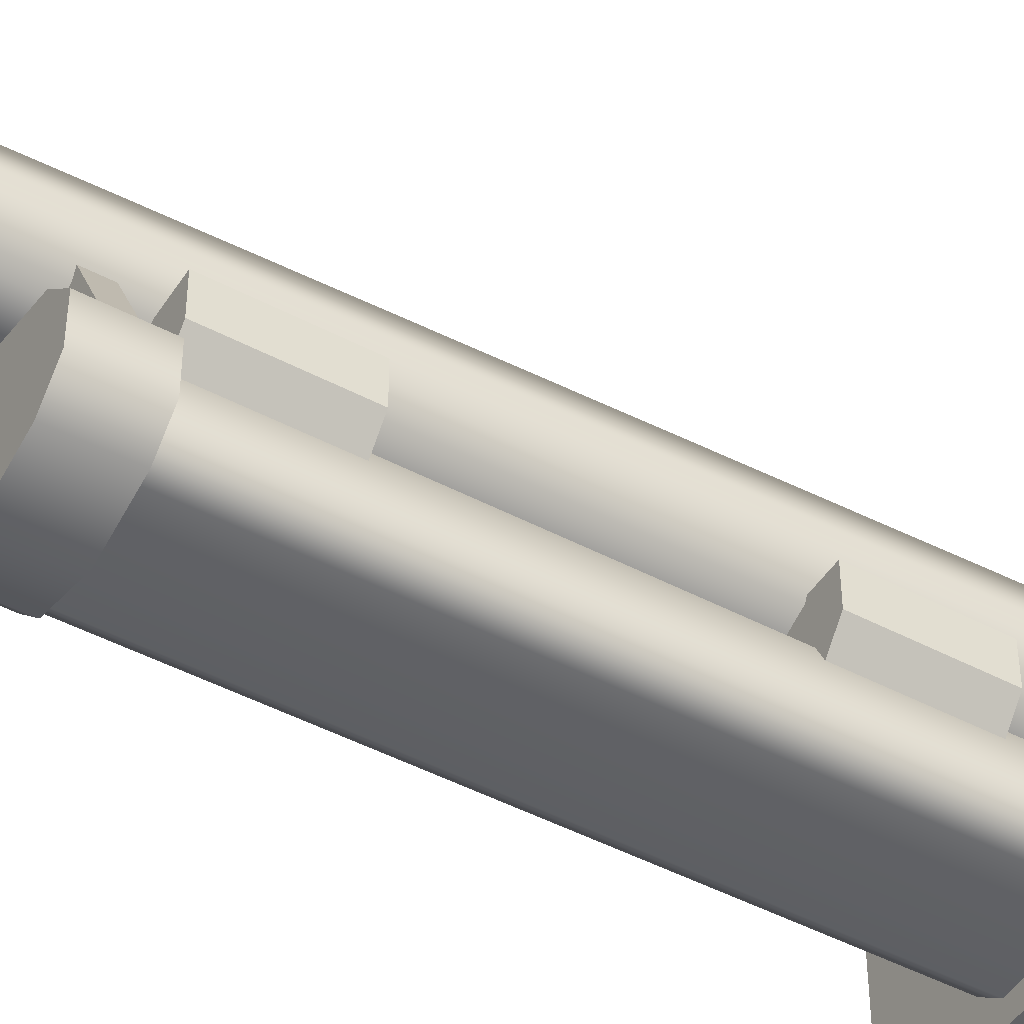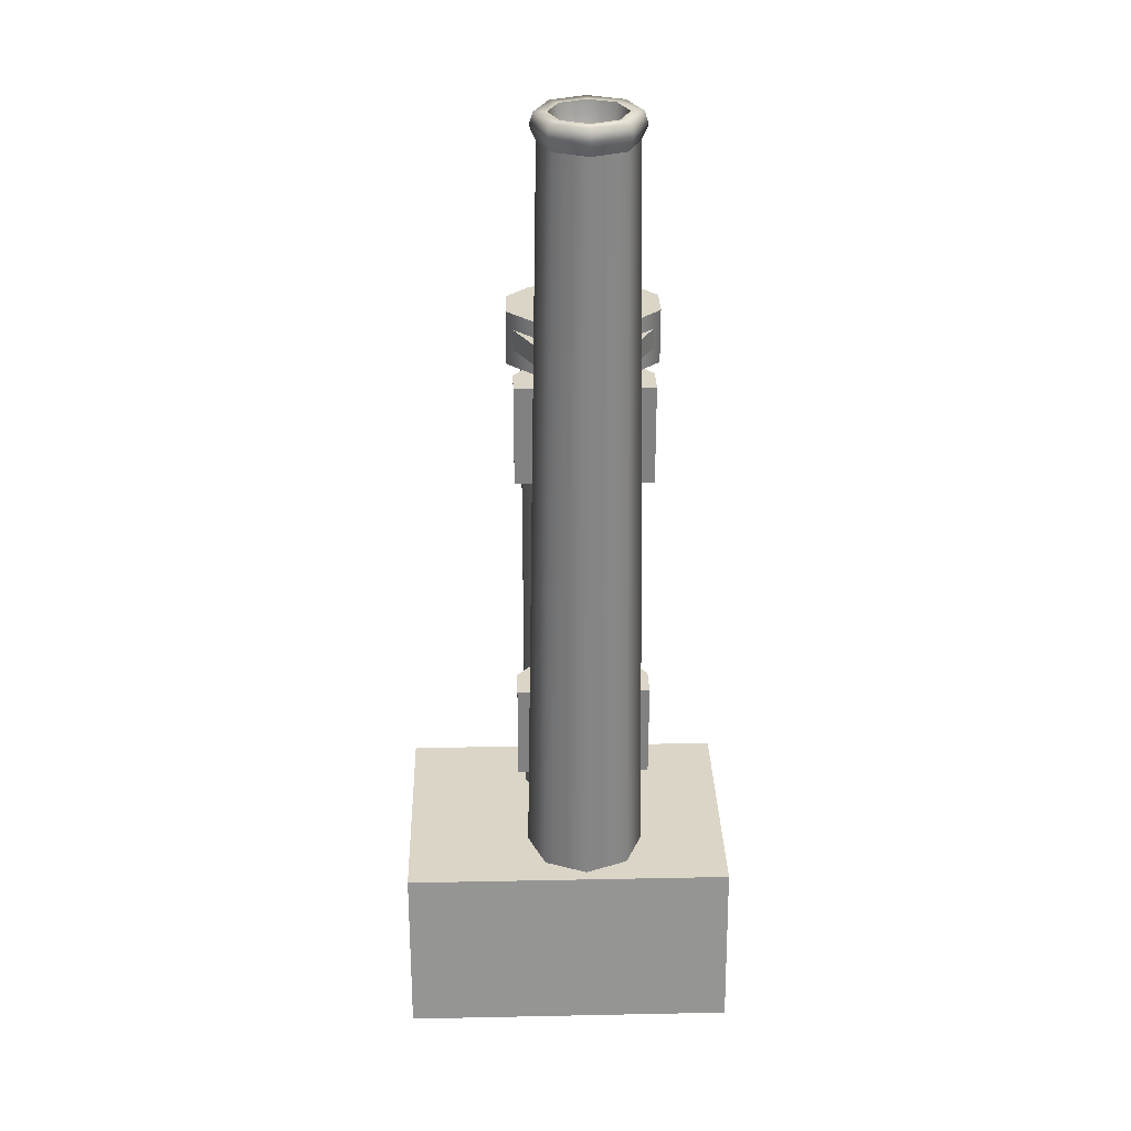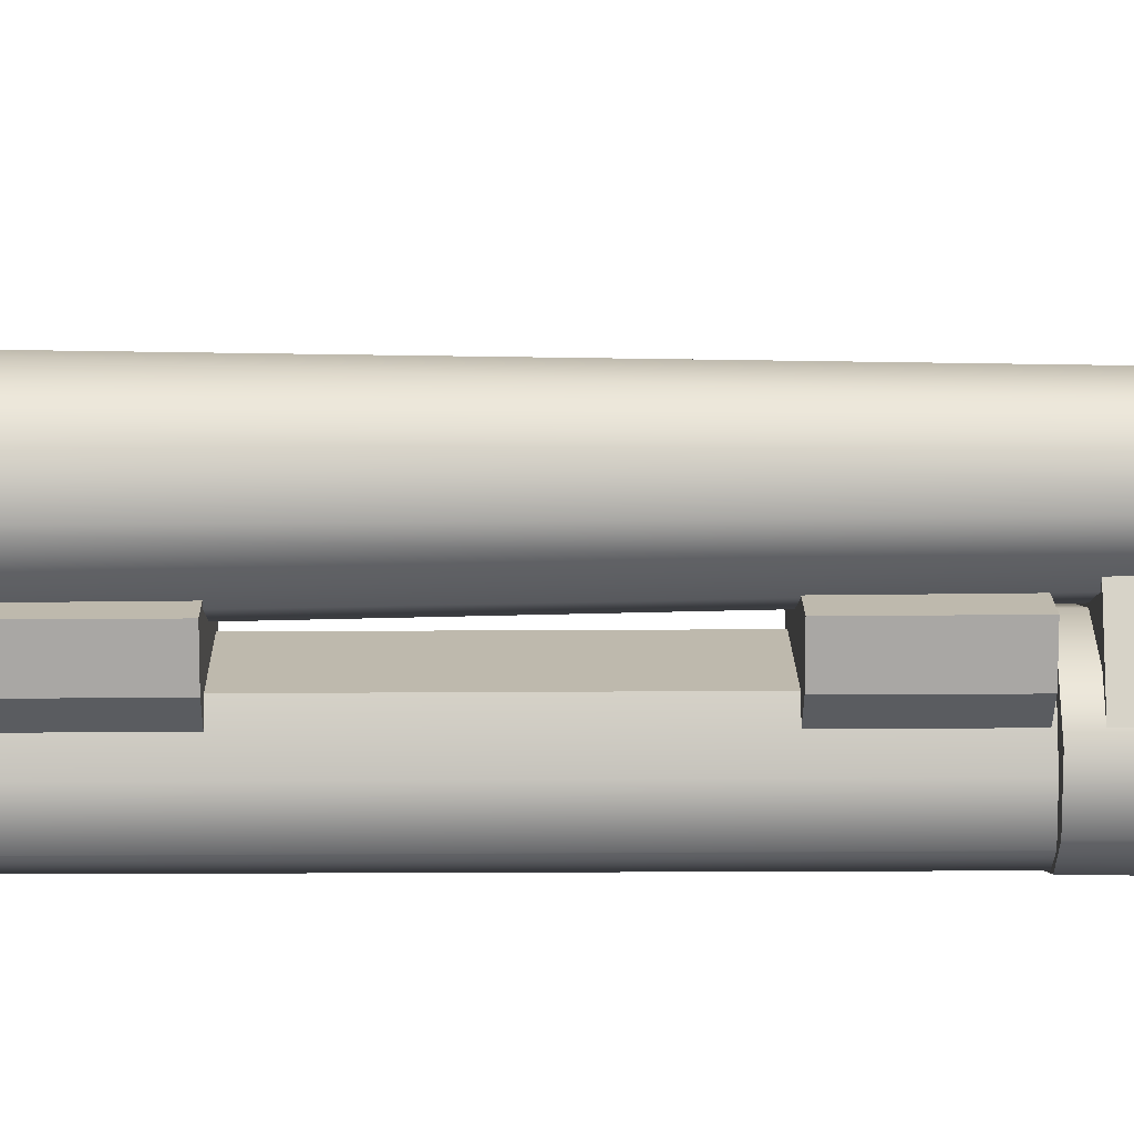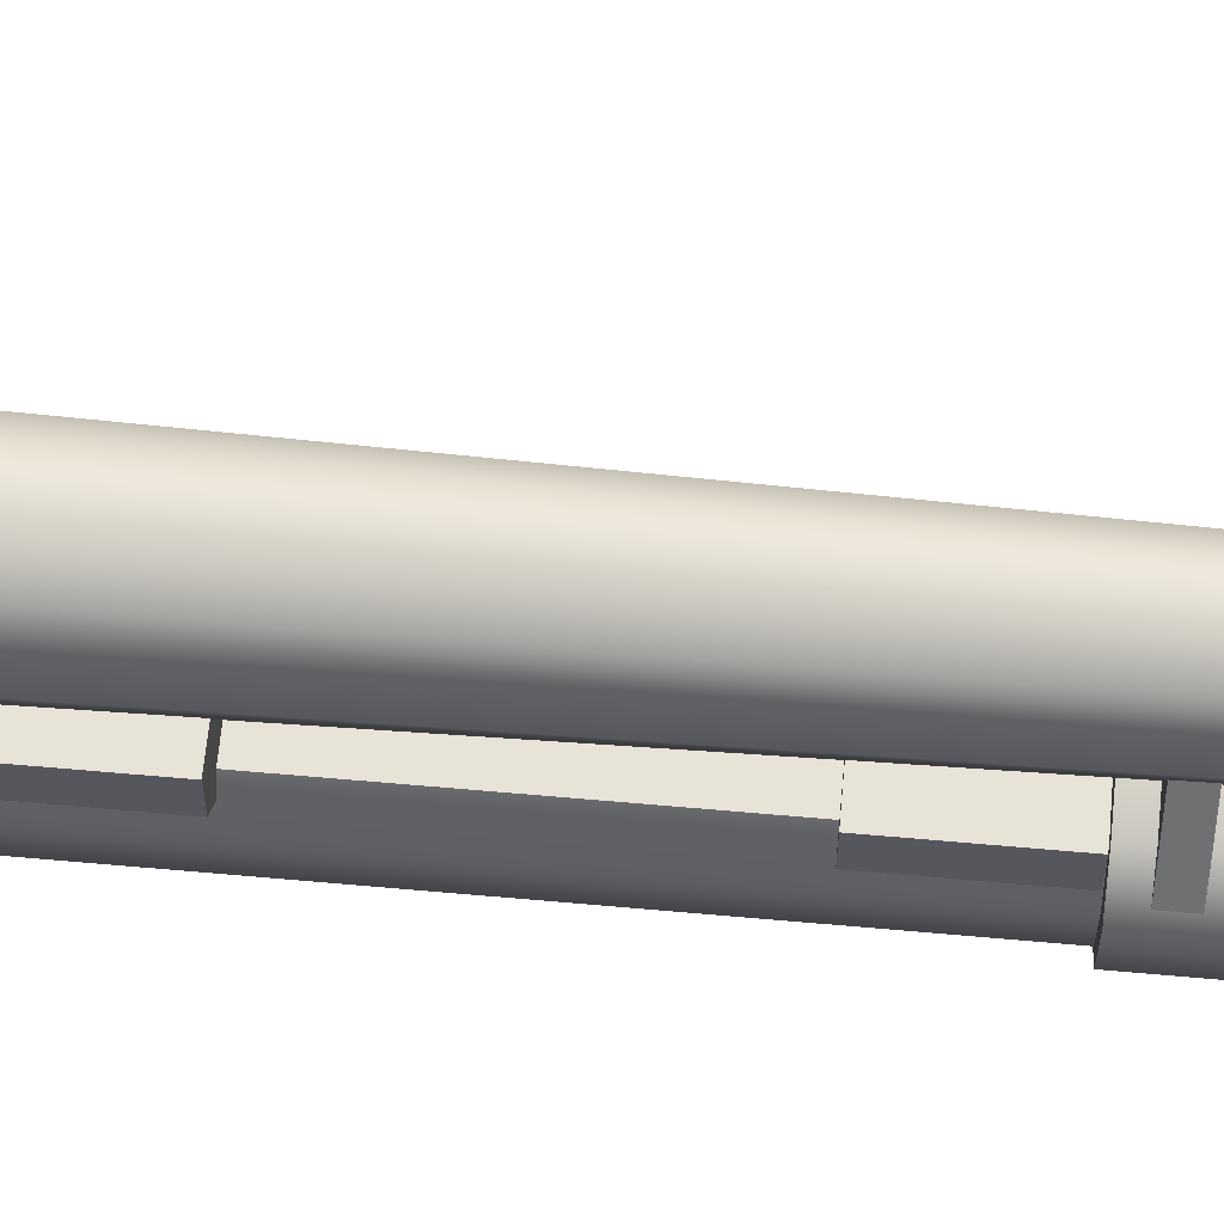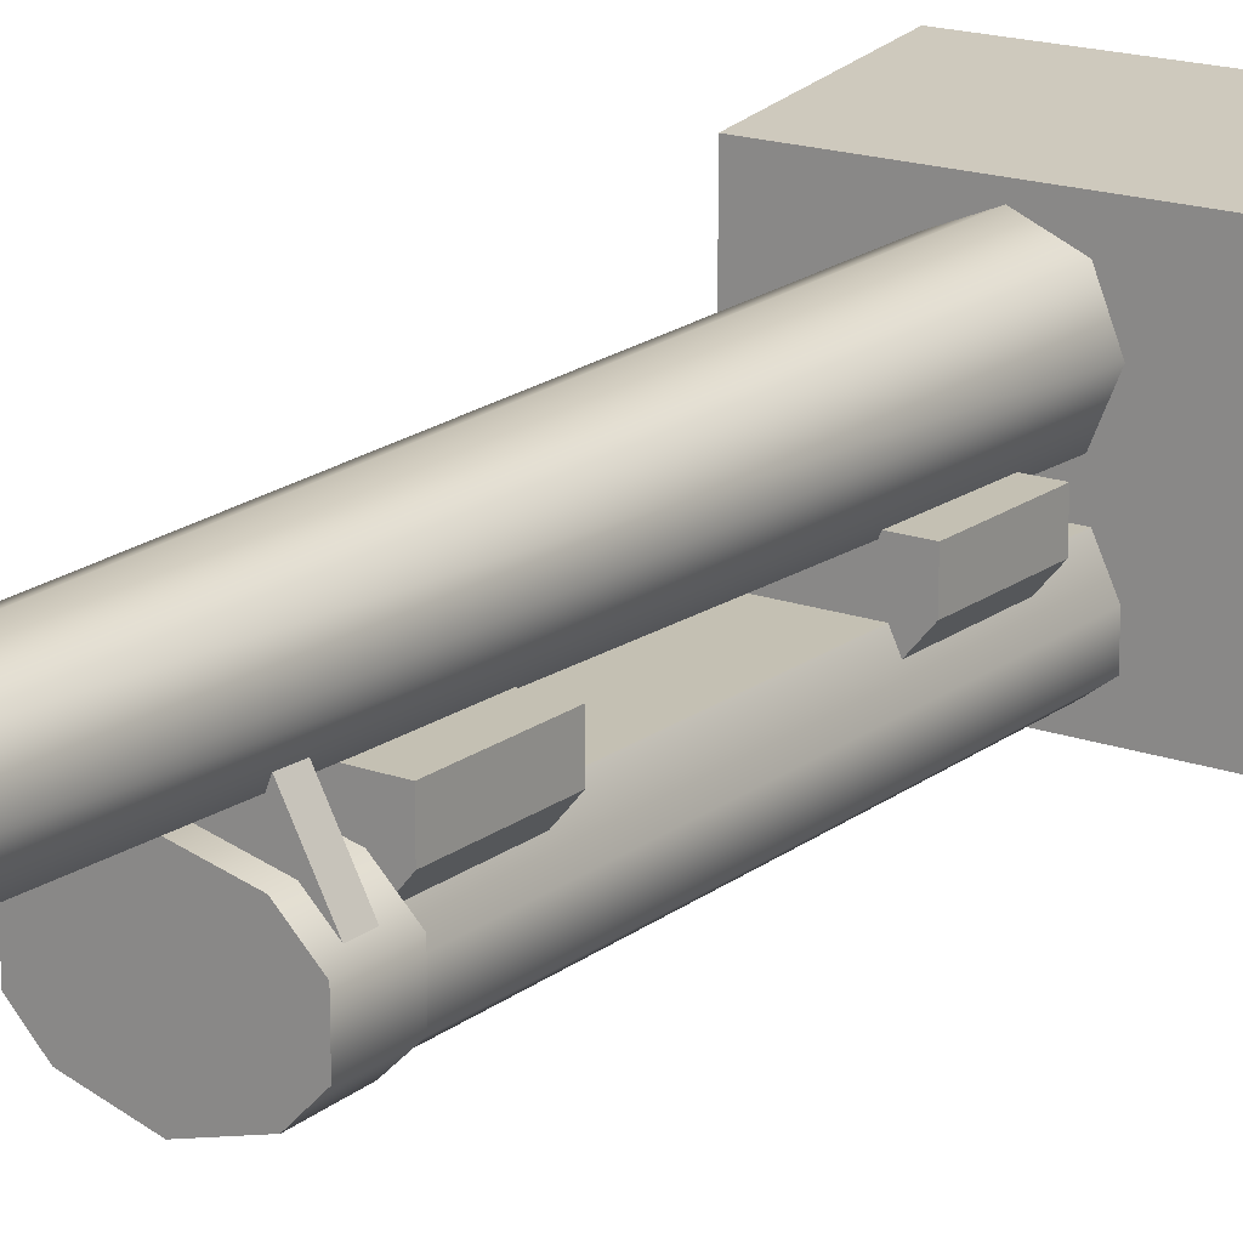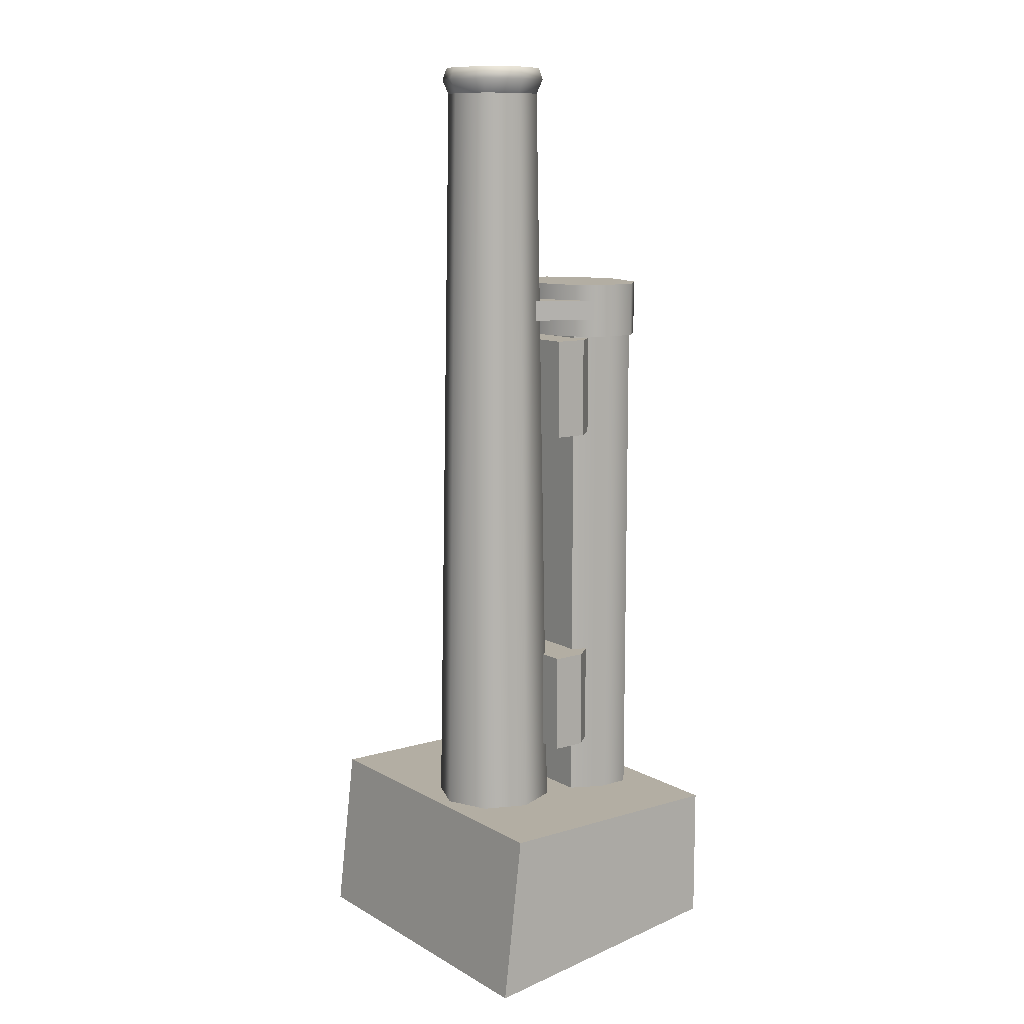
<metadata>
{"format":"obj","ext":"obj","renderer":"f3d","projection":"perspective","resolution":1024,"background":"white","views":[{"elev":-46.8,"azim":-121.0,"up":"+Z"},{"elev":29.6,"azim":-1.7,"up":"+Y"},{"elev":15.3,"azim":89.1,"up":"+Z"},{"elev":62.4,"azim":95.2,"up":"+Z"},{"elev":18.0,"azim":-144.9,"up":"+Z"},{"elev":11.0,"azim":53.6,"up":"+Y"}]}
</metadata>
<code>
v -0.08994 0.7706 1.674
v -0.08994 1.179 1.673
v -0.02335 0.7706 1.674
v -0.02335 1.179 1.673
v -0.02095 0.7702 1.735
v -0.02095 1.179 1.735
v -0.09235 0.7702 1.735
v -0.09235 1.179 1.735
v -0.02335 0.7706 1.674
v -0.02335 1.179 1.673
v -0.00861 0.7705 1.685
v -0.00861 1.179 1.685
v -0.1047 0.7705 1.685
v -0.1047 1.179 1.685
v -0.00861 0.7704 1.71
v -0.00861 1.179 1.71
v -0.1047 0.7704 1.71
v -0.1047 1.179 1.71
v -0.02095 0.7702 1.735
v -0.02095 1.179 1.735
v -0.09235 0.7702 1.735
v -0.09235 1.179 1.735
v -0.03043 1.374 1.768
v -0.02266 0.755 1.76
v -0.05628 1.374 1.757
v -0.05628 0.755 1.746
v -0.05628 1.374 1.757
v -0.05628 0.755 1.746
v -0.08214 1.374 1.768
v -0.08991 0.755 1.76
v -0.09284 1.374 1.794
v -0.1038 0.755 1.794
v -0.08214 1.374 1.82
v -0.08991 0.755 1.828
v -0.05628 1.374 1.831
v -0.05628 0.755 1.842
v -0.03043 1.374 1.82
v -0.02266 0.755 1.828
v -0.01973 1.374 1.794
v -0.008727 0.755 1.794
v -0.027 1.385 1.765
v -0.03043 1.374 1.768
v -0.05628 1.385 1.753
v -0.05628 1.374 1.757
v -0.05628 1.385 1.753
v -0.05628 1.374 1.757
v -0.08557 1.385 1.765
v -0.08214 1.374 1.768
v -0.0977 1.385 1.794
v -0.09284 1.374 1.794
v -0.08557 1.385 1.823
v -0.08214 1.374 1.82
v -0.05628 1.385 1.835
v -0.05628 1.374 1.831
v -0.027 1.385 1.823
v -0.03043 1.374 1.82
v -0.01487 1.385 1.794
v -0.01973 1.374 1.794
v -0.02922 1.394 1.767
v -0.05628 1.394 1.756
v -0.05628 1.394 1.756
v -0.08335 1.394 1.767
v -0.09455 1.394 1.794
v -0.08335 1.394 1.821
v -0.05628 1.394 1.832
v -0.02922 1.394 1.821
v -0.01802 1.394 1.794
v -0.03595 1.394 1.774
v -0.02922 1.394 1.767
v -0.05628 1.394 1.765
v -0.05628 1.394 1.756
v -0.07662 1.394 1.774
v -0.08335 1.394 1.767
v -0.08504 1.394 1.794
v -0.09455 1.394 1.794
v -0.07662 1.394 1.814
v -0.08335 1.394 1.821
v -0.05628 1.394 1.823
v -0.05628 1.394 1.832
v -0.03595 1.394 1.814
v -0.02922 1.394 1.821
v -0.02753 1.394 1.794
v -0.01802 1.394 1.794
v -0.03595 1.394 1.774
v -0.05628 1.394 1.765
v -0.05628 1.224 1.794
v -0.07662 1.394 1.774
v -0.08504 1.394 1.794
v -0.07662 1.394 1.814
v -0.05628 1.394 1.823
v -0.03595 1.394 1.814
v -0.02753 1.394 1.794
v -0.002544 1.093 1.766
v -0.002544 1.173 1.766
v -0.1108 1.093 1.766
v -0.1108 1.173 1.766
v -0.1108 1.173 1.766
v -0.1108 1.173 1.74
v -0.1108 1.093 1.766
v -0.1108 1.093 1.74
v -0.002544 1.093 1.766
v -0.002544 1.093 1.74
v -0.002544 1.173 1.766
v -0.002544 1.173 1.74
v -0.05664 1.093 1.676
v -0.1108 1.093 1.74
v -0.05664 1.173 1.676
v -0.1108 1.173 1.74
v -0.05664 1.173 1.676
v -0.002544 1.173 1.74
v -0.05664 1.093 1.676
v -0.002544 1.093 1.74
v -0.1108 1.173 1.766
v -0.002544 1.173 1.766
v -0.1108 1.173 1.74
v -0.05664 1.173 1.676
v -0.002544 1.173 1.74
v -0.1108 1.093 1.766
v -0.1108 1.093 1.74
v -0.002544 1.093 1.766
v -0.05664 1.093 1.676
v -0.002544 1.093 1.74
v -0.05665 1.219 1.662
v -0.05665 1.175 1.663
v -0.09754 1.219 1.674
v -0.09754 1.175 1.675
v -0.01829 1.175 1.743
v -0.01829 1.219 1.743
v -0.05665 1.175 1.752
v -0.05665 1.219 1.752
v -0.01575 1.219 1.674
v 0.002359 1.219 1.692
v -0.01575 1.175 1.675
v 0.002359 1.175 1.692
v -0.1157 1.175 1.692
v -0.1157 1.219 1.692
v 0.002359 1.175 1.723
v 0.002359 1.219 1.723
v -0.1157 1.175 1.723
v -0.1157 1.219 1.723
v -0.09501 1.219 1.743
v -0.09501 1.175 1.743
v -0.1157 1.219 1.692
v -0.1157 1.219 1.723
v -0.09754 1.219 1.674
v -0.09501 1.219 1.743
v -0.05665 1.219 1.662
v -0.05665 1.219 1.752
v -0.01575 1.219 1.674
v 0.002359 1.219 1.723
v -0.01829 1.219 1.743
v 0.002359 1.219 1.692
v -0.05665 1.175 1.752
v -0.05665 1.219 1.752
v 0.002359 1.175 1.692
v 0.002359 1.175 1.723
v -0.01575 1.175 1.675
v -0.01829 1.175 1.743
v -0.05665 1.175 1.663
v -0.05665 1.175 1.752
v -0.09754 1.175 1.675
v -0.1157 1.175 1.723
v -0.09501 1.175 1.743
v -0.1157 1.175 1.692
v -0.1131 1.19 1.723
v -0.05665 1.19 1.83
v -0.1131 1.206 1.723
v -0.05665 1.206 1.83
v -0.05665 1.206 1.83
v -0.05665 1.19 1.83
v -0.0002065 1.206 1.723
v -0.0002065 1.19 1.723
v -0.1131 1.206 1.723
v -0.05665 1.206 1.83
v -0.0002065 1.206 1.723
v -0.05665 1.19 1.83
v -0.1131 1.19 1.723
v -0.0002065 1.19 1.723
v -0.002544 0.8224 1.766
v -0.002544 0.9024 1.766
v -0.1108 0.8224 1.766
v -0.1108 0.9024 1.766
v -0.1108 0.9024 1.766
v -0.1108 0.9024 1.74
v -0.1108 0.8224 1.766
v -0.1108 0.8224 1.74
v -0.002544 0.8224 1.766
v -0.002544 0.8224 1.74
v -0.002544 0.9024 1.766
v -0.002544 0.9024 1.74
v -0.05664 0.8224 1.676
v -0.1108 0.8224 1.74
v -0.05664 0.9024 1.676
v -0.1108 0.9024 1.74
v -0.05664 0.9024 1.676
v -0.002544 0.9024 1.74
v -0.05664 0.8224 1.676
v -0.002544 0.8224 1.74
v -0.1108 0.9024 1.766
v -0.002544 0.9024 1.766
v -0.1108 0.9024 1.74
v -0.05664 0.9024 1.676
v -0.002544 0.9024 1.74
v -0.1108 0.8224 1.766
v -0.1108 0.8224 1.74
v -0.002544 0.8224 1.766
v -0.05664 0.8224 1.676
v -0.002544 0.8224 1.74
v -0.2019 0.7756 1.851
v -0.2019 0.6445 1.866
v 0.05911 0.7756 1.851
v 0.05911 0.6445 1.866
v -0.2019 0.7756 1.66
v -0.2019 0.7756 1.851
v 0.05911 0.7756 1.66
v 0.05911 0.7756 1.851
v -0.2019 0.6705 1.66
v -0.2019 0.7756 1.66
v 0.05911 0.6705 1.66
v 0.05911 0.7756 1.66
v 0.05911 0.7756 1.66
v 0.05911 0.7756 1.851
v 0.05911 0.6705 1.66
v 0.05911 0.6445 1.866
v -0.2019 0.7756 1.66
v -0.2019 0.6705 1.66
v -0.2019 0.7756 1.851
v -0.2019 0.6445 1.866
v -0.05628 1.224 1.794
v -0.05628 1.224 1.794
v -0.05628 1.224 1.794
v -0.05628 1.224 1.794
g group_131_140627938616048
f 1 2 3
f 3 2 4
f 5 6 7
f 7 6 8
f 9 10 11
f 11 10 12
f 1 13 2
f 2 13 14
f 15 11 16
f 16 11 12
f 13 17 14
f 14 17 18
f 19 15 20
f 20 15 16
f 17 21 18
f 18 21 22
f 23 24 25
f 25 24 26
f 27 28 29
f 29 28 30
f 29 30 31
f 31 30 32
f 31 32 33
f 33 32 34
f 33 34 35
f 35 34 36
f 35 36 37
f 37 36 38
f 37 38 39
f 39 38 40
f 39 40 23
f 23 40 24
f 41 42 43
f 43 42 44
f 45 46 47
f 47 46 48
f 47 48 49
f 49 48 50
f 49 50 51
f 51 50 52
f 51 52 53
f 53 52 54
f 53 54 55
f 55 54 56
f 55 56 57
f 57 56 58
f 57 58 41
f 41 58 42
f 59 41 60
f 60 41 43
f 61 45 62
f 62 45 47
f 62 47 63
f 63 47 49
f 63 49 64
f 64 49 51
f 64 51 65
f 65 51 53
f 65 53 66
f 66 53 55
f 66 55 67
f 67 55 57
f 67 57 59
f 59 57 41
f 68 69 70
f 70 69 71
f 70 71 72
f 72 71 73
f 72 73 74
f 74 73 75
f 74 75 76
f 76 75 77
f 76 77 78
f 78 77 79
f 78 79 80
f 80 79 81
f 80 81 82
f 82 81 83
f 82 83 68
f 68 83 69
f 84 85 86
f 85 87 86
f 87 88 86
f 88 89 229
f 89 90 230
f 90 91 231
f 91 92 232
f 92 84 86
f 93 94 95
f 95 94 96
f 97 98 99
f 99 98 100
f 101 102 103
f 103 102 104
f 105 106 107
f 107 106 108
f 109 110 111
f 111 110 112
f 113 114 115
f 115 114 116
f 116 114 117
f 118 119 120
f 119 121 120
f 120 121 122
f 123 124 125
f 125 124 126
f 127 128 129
f 129 128 130
f 131 132 133
f 133 132 134
f 135 136 126
f 126 136 125
f 137 134 138
f 138 134 132
f 135 139 136
f 136 139 140
f 128 127 138
f 138 127 137
f 140 139 141
f 141 139 142
f 143 144 145
f 144 146 145
f 145 146 147
f 146 148 147
f 147 148 149
f 149 148 150
f 150 148 151
f 150 152 149
f 123 131 124
f 124 131 133
f 153 154 142
f 142 154 141
f 155 156 157
f 156 158 157
f 157 158 159
f 158 160 159
f 159 160 161
f 161 160 162
f 162 160 163
f 162 164 161
f 165 166 167
f 167 166 168
f 169 170 171
f 171 170 172
f 173 174 175
f 176 177 178
f 179 180 181
f 181 180 182
f 183 184 185
f 185 184 186
f 187 188 189
f 189 188 190
f 191 192 193
f 193 192 194
f 195 196 197
f 197 196 198
f 199 200 201
f 201 200 202
f 202 200 203
f 204 205 206
f 205 207 206
f 206 207 208
f 209 210 211
f 211 210 212
f 213 214 215
f 215 214 216
f 217 218 219
f 219 218 220
f 221 222 223
f 223 222 224
f 225 226 227
f 227 226 228

</code>
